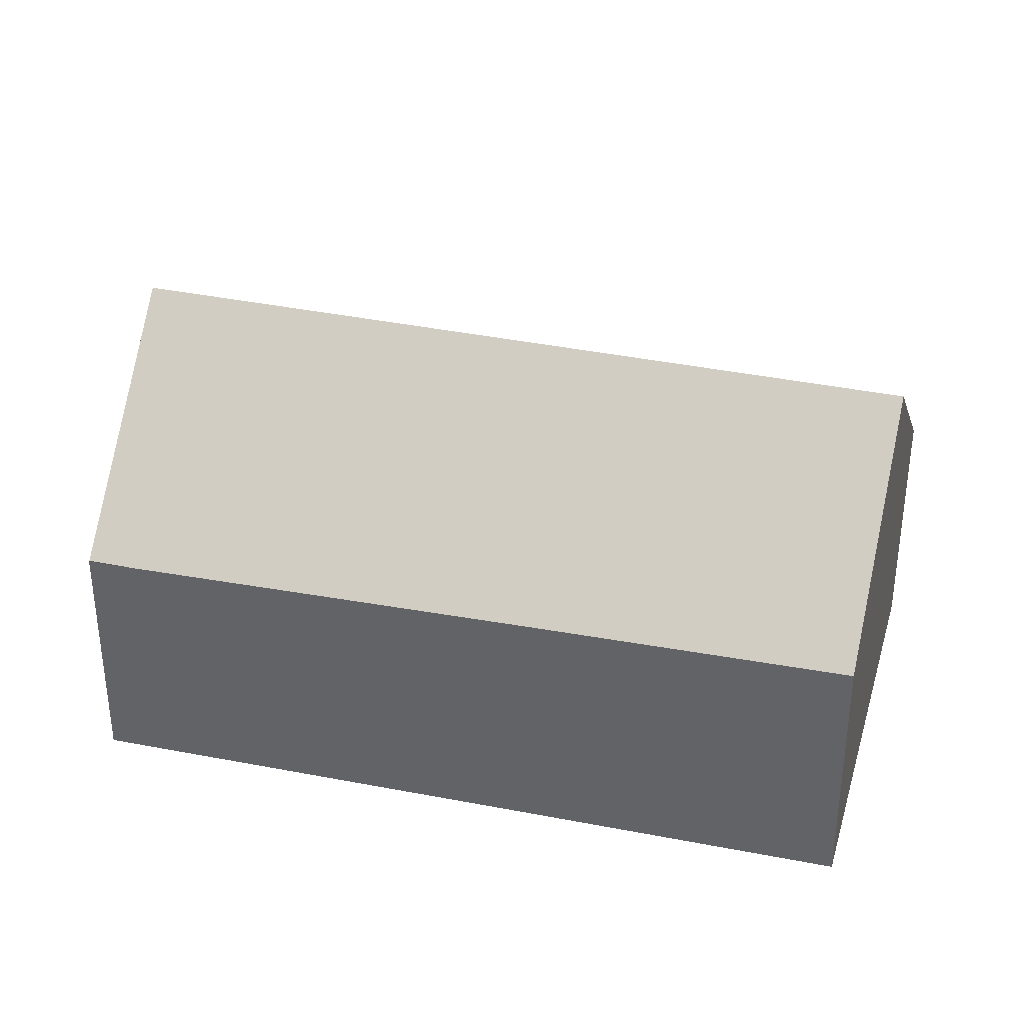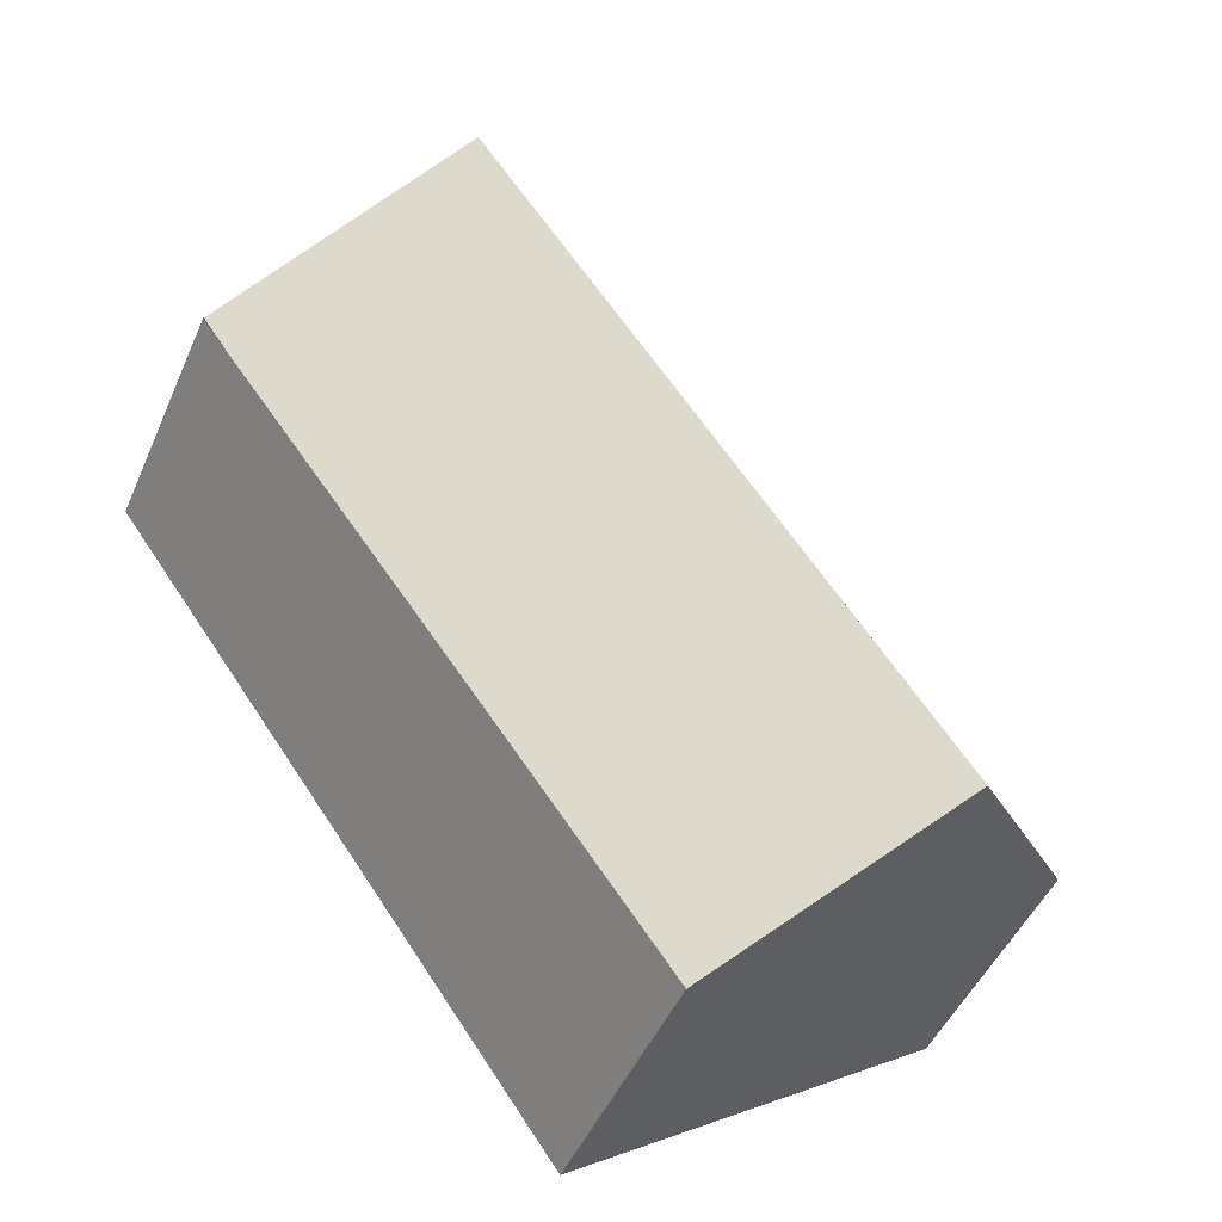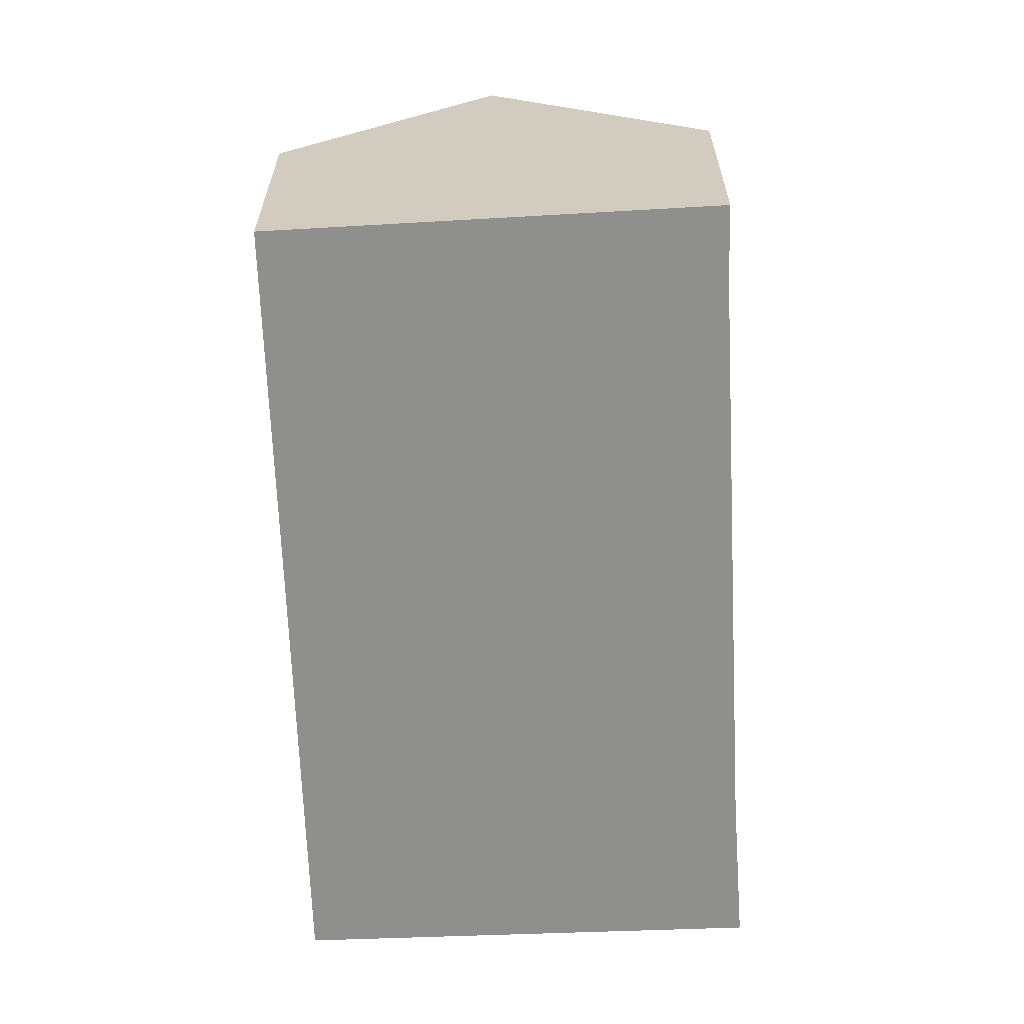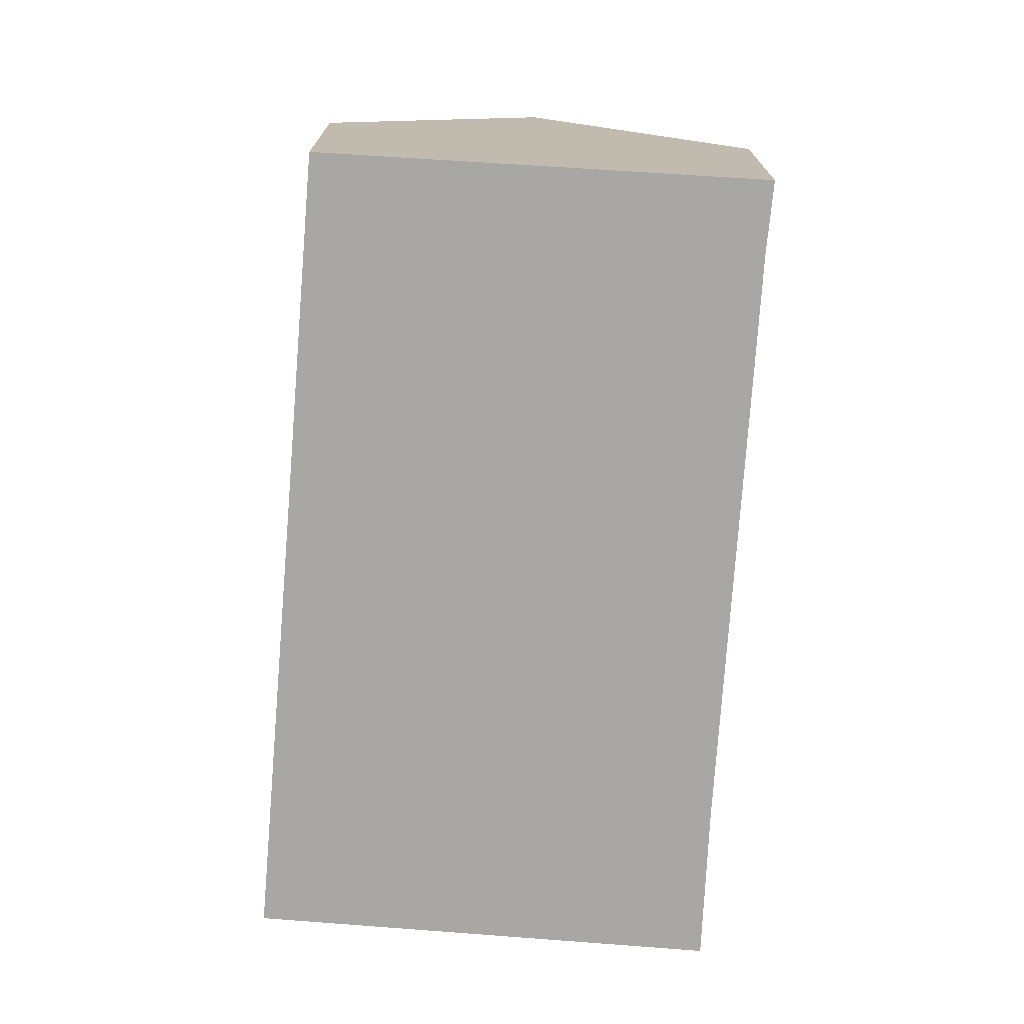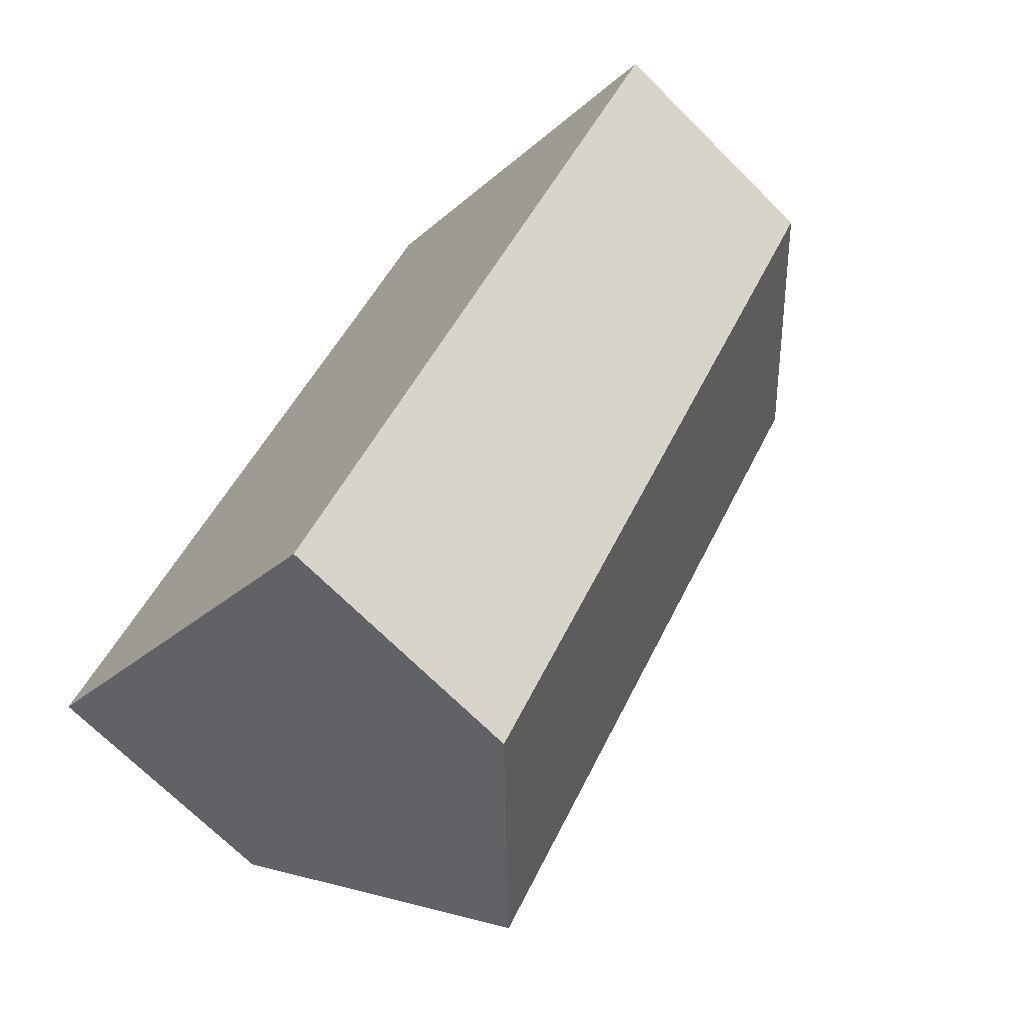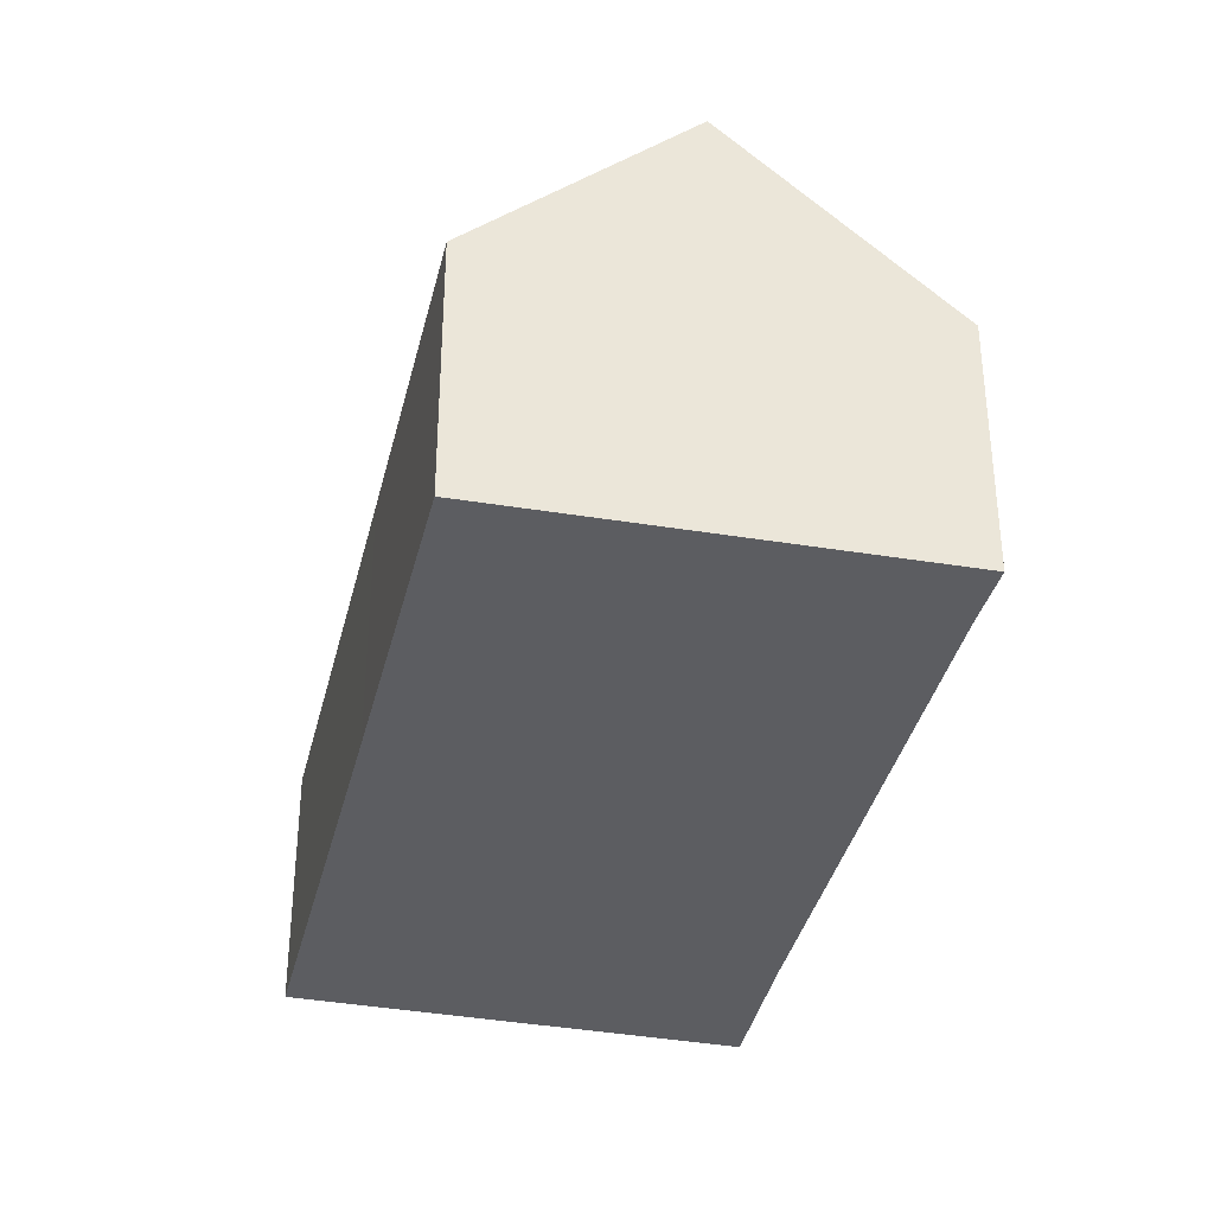
<metadata>
{"format":"obj","ext":"obj","renderer":"f3d","projection":"perspective","resolution":1024,"background":"white","views":[{"elev":36.7,"azim":139.7,"up":"+Y"},{"elev":-47.8,"azim":157.1,"up":"+Z"},{"elev":-65.2,"azim":-142.4,"up":"+Y"},{"elev":-74.5,"azim":-149.2,"up":"+Y"},{"elev":-70.4,"azim":45.1,"up":"+Z"},{"elev":-36.4,"azim":-157.8,"up":"+Y"}]}
</metadata>
<code>
v  4.041 9.669 -2.753
v  12.24 5.554 0.595
v  7.954 5.647 -5.419
v  13.91 9.669 11.54
v  17.37 5.43 7.761
v  17.98 5.43 8.64
v  0.02 5.516 0.027
v  1.27 6.82 -0.865
v  0 5.515 3.377e-16
v  0.912 5.555 1.236
v  8.082 5.565 11.6
v  9.93 5.515 14.38
v  0.912 -7.568e-17 1.236
v  0 0 0
v  0.02 -1.653e-18 0.027
v  8.082 -7.102e-16 11.6
v  9.93 -8.804e-16 14.38
v  13.91 -7.065e-16 11.54
v  17.98 -5.29e-16 8.64
v  17.99 5.414 8.63
v  17.99 -5.284e-16 8.63
v  17.37 -4.752e-16 7.761
v  12.24 -3.643e-17 0.595
v  7.954 3.318e-16 -5.419
v  4.041 1.686e-16 -2.753
v  1.27 5.297e-17 -0.865
g defaultobject
f 1 2 3
f 2 1 4
f 2 4 5
f 5 4 6
f 7 8 9
f 8 7 1
f 1 7 10
f 1 10 4
f 4 10 11
f 4 11 12
f 7 13 10
f 13 7 9
f 13 9 14
f 13 14 15
f 10 16 11
f 16 10 13
f 16 12 11
f 12 16 17
f 17 4 12
f 4 17 6
f 6 17 18
f 6 18 19
f 6 19 20
f 20 19 21
f 21 5 20
f 5 21 2
f 2 21 22
f 2 22 23
f 2 23 3
f 3 23 24
f 24 1 3
f 1 24 8
f 8 24 25
f 8 25 9
f 9 25 26
f 9 26 14
f 16 18 17
f 18 16 19
f 19 16 21
f 21 16 22
f 22 16 23
f 23 16 13
f 23 13 24
f 24 13 15
f 24 15 26
f 26 15 14
f 24 26 25

</code>
